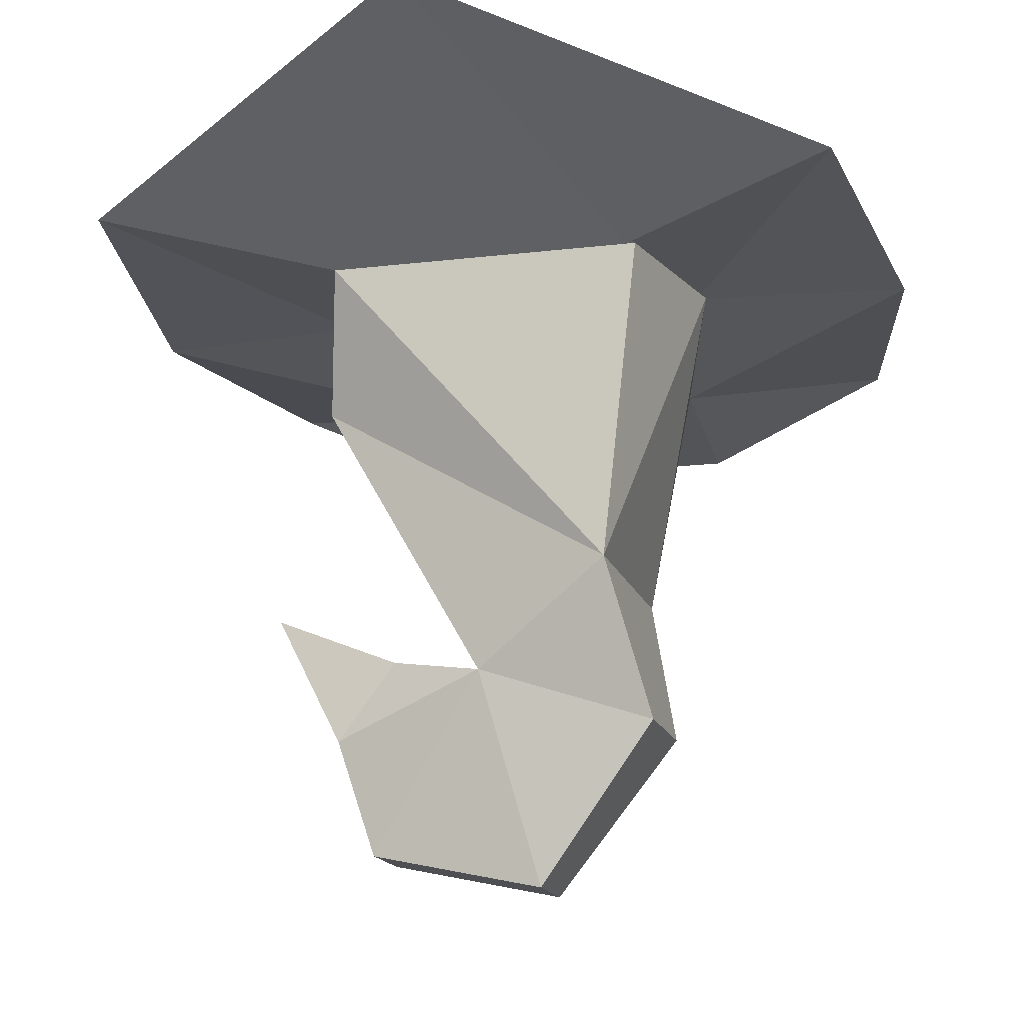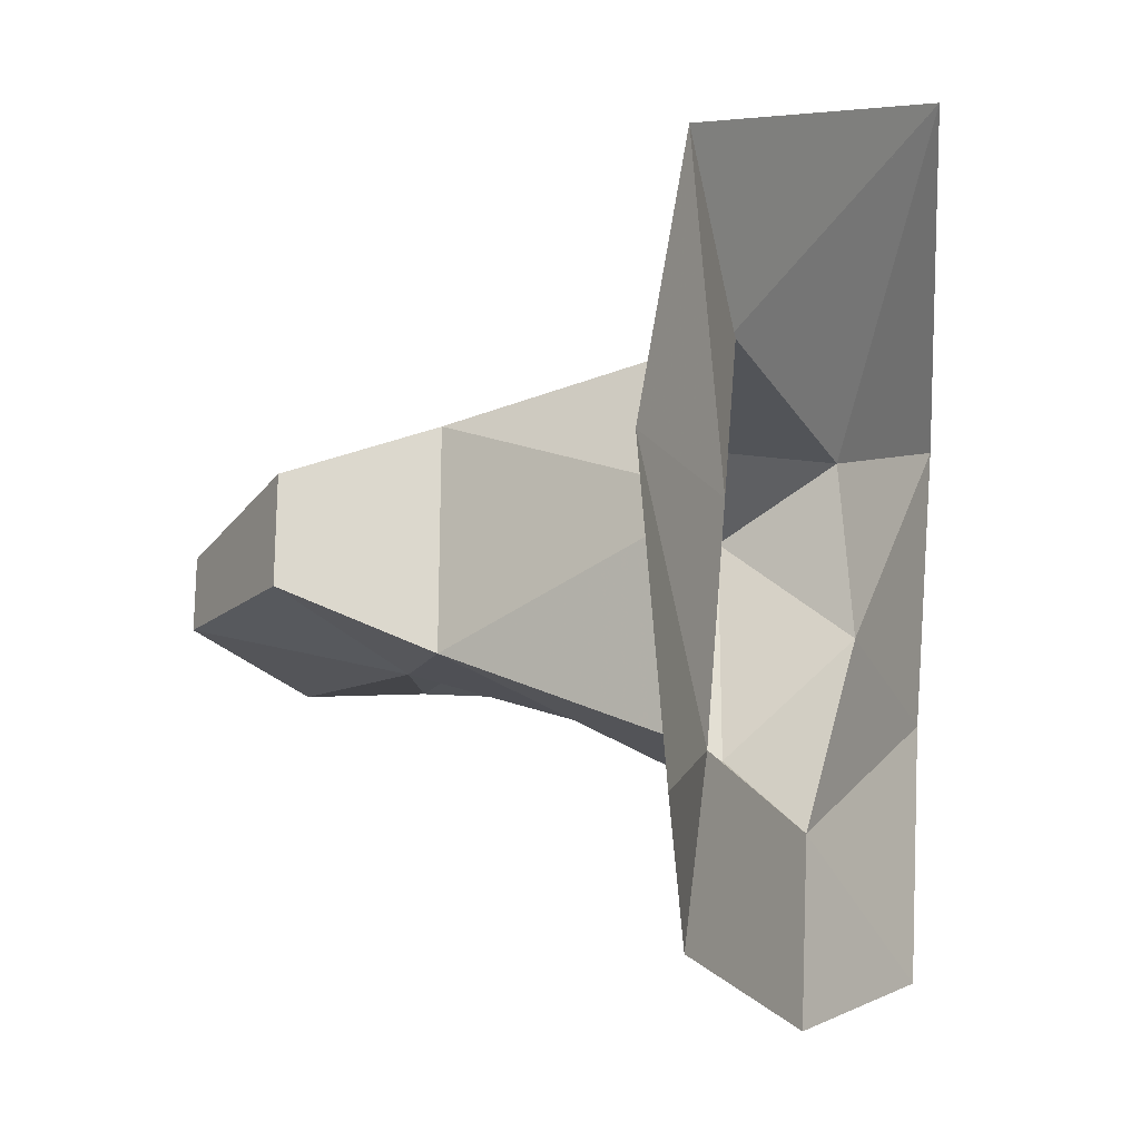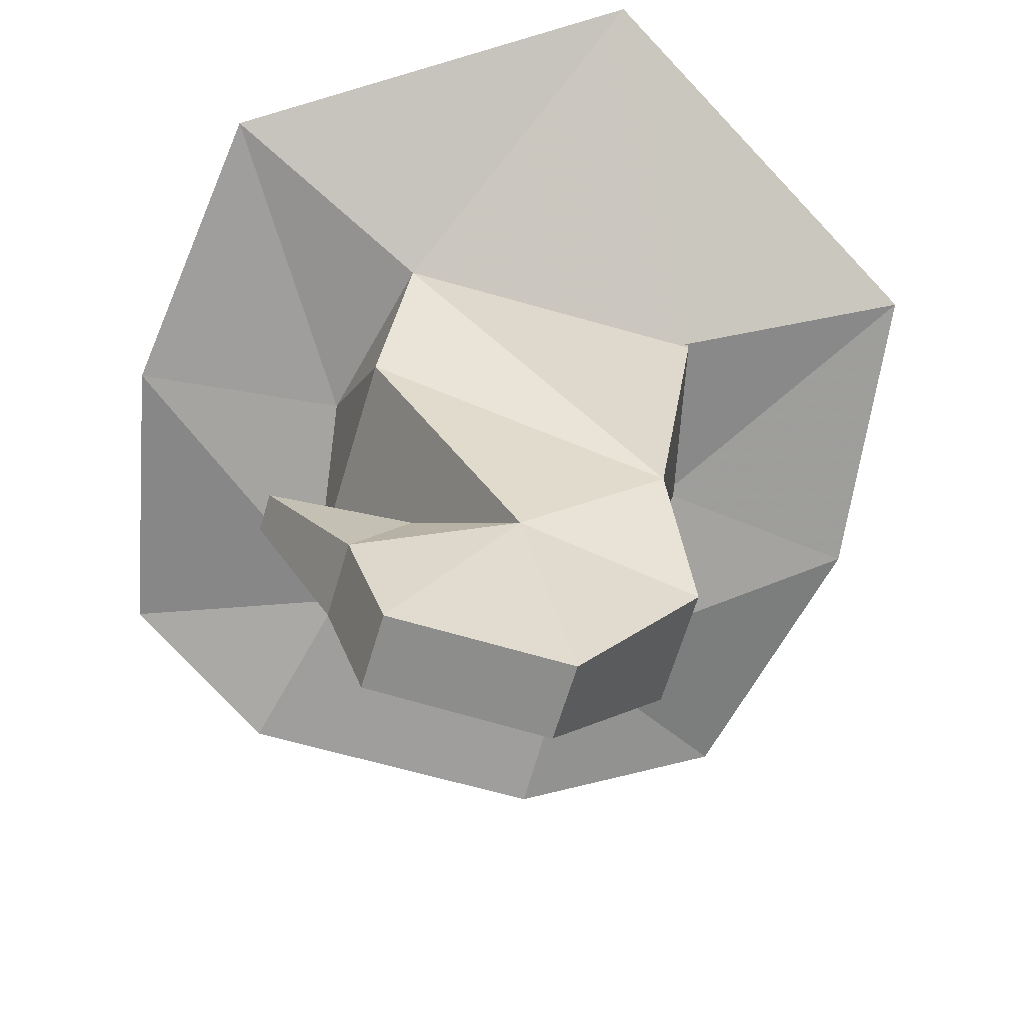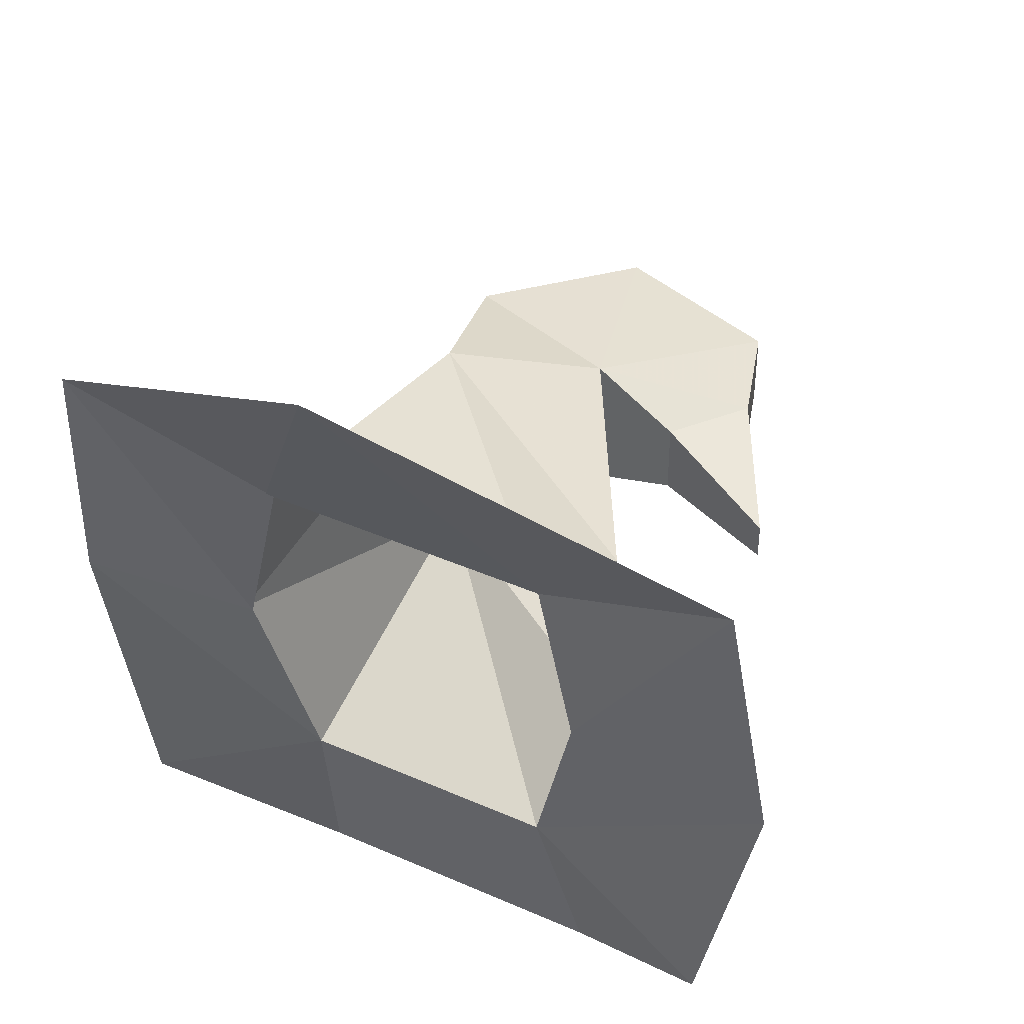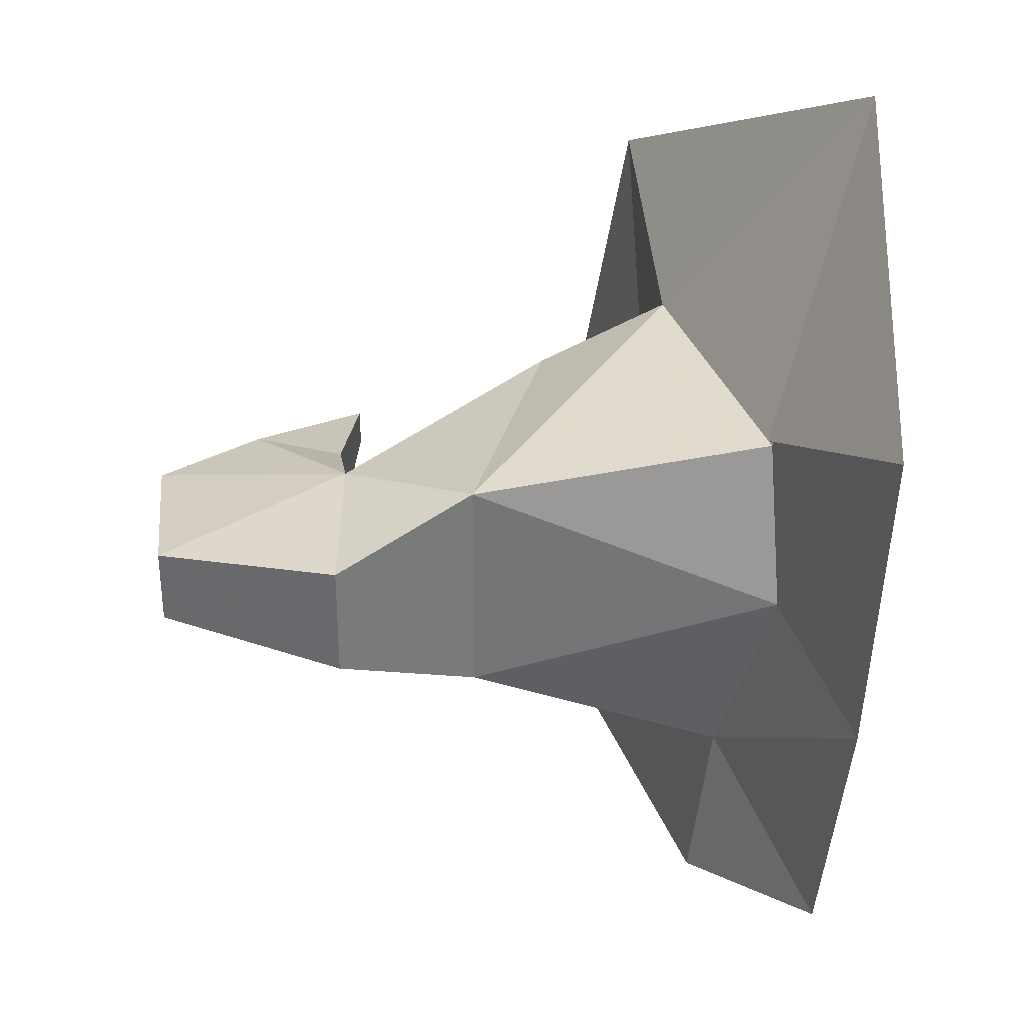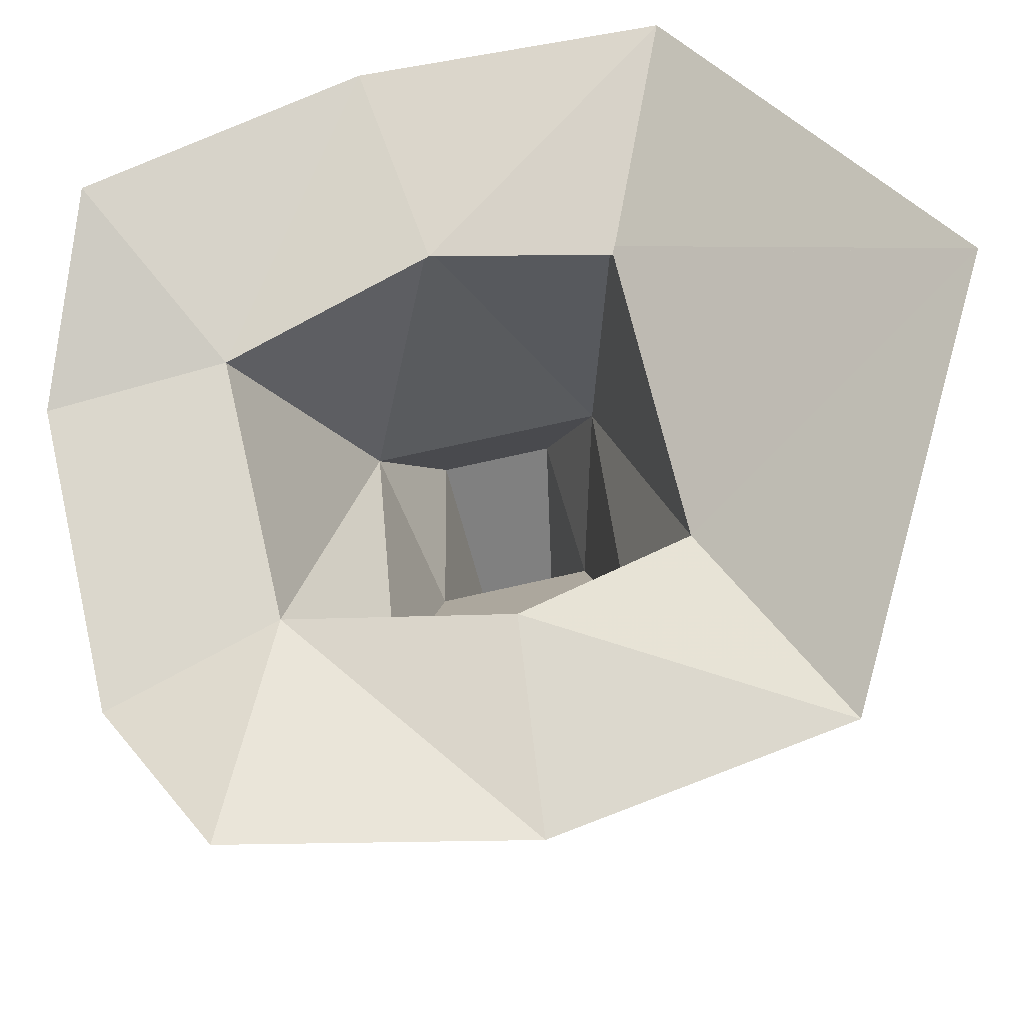
<metadata>
{"format":"obj","ext":"obj","renderer":"f3d","projection":"perspective","resolution":1024,"background":"white","views":[{"elev":-15.4,"azim":14.4,"up":"+Y"},{"elev":-22.2,"azim":112.9,"up":"+Z"},{"elev":-63.4,"azim":-16.3,"up":"+Y"},{"elev":41.6,"azim":-151.9,"up":"+Z"},{"elev":34.0,"azim":71.6,"up":"+Z"},{"elev":68.0,"azim":-103.1,"up":"+Y"}]}
</metadata>
<code>
v -0.2109 -0.4453 -0.3516
v 0.2266 -0.4453 -0.3516
v 0.1953 -0.8828 -0.1328
v -0.2734 -0.6016 -0.1953
v -0.3047 -0.3828 -0.007812
v -0.6484 -0.3828 -0.04688
v -0.5469 -0.3828 -0.5156
v -0.2812 -0.4844 -0.6406
v -0.5938 -0.3203 0.4297
v -0.2422 -0.3828 0.2734
v 0 -0.1172 0.75
v 0.3203 -0.3828 -0.007812
v 0.1953 -0.8828 0.2422
v 0.2578 -1.133 0.1797
v 0.2578 -1.133 -0.007812
v -0.02344 -1.039 -0.07031
v -0.2734 -0.6016 0.1797
v 0.2578 -0.3828 0.2734
v -0.02344 -1.039 0.1797
v 0.07031 -1.383 0.1484
v 0.07031 -1.383 0.02344
v -0.2109 -1.32 -0.007812
v -0.2734 -1.133 -0.007812
v -0.1797 -1.008 -0.007812
v -0.2109 -1.32 0.1172
v -0.2734 -1.133 0.1172
v -0.3984 -0.9141 0.05469
v -0.3984 -0.9141 -0.007812
v -0.1797 -1.008 0.1172
v 0.2422 -0.3828 0.2734
v 0.5938 -0.3203 0.4297
v 0.3047 -0.3828 -0.007812
v 0.6484 -0.3828 -0.04688
v 0.5469 -0.3828 -0.5156
v 0.2266 -0.4844 -0.6406
f 1 2 3
f 1 3 4
f 1 4 5
f 1 5 6
f 1 6 7
f 1 7 8
f 1 8 2
f 1 2 8
f 1 8 7
f 1 7 6
f 1 6 5
f 5 6 9
f 5 9 6
f 9 5 10
f 9 10 11
f 9 11 10
f 9 10 5
f 2 12 3
f 3 12 13
f 3 13 14
f 3 14 15
f 3 15 16
f 3 16 4
f 4 16 17
f 4 17 5
f 5 17 10
f 10 17 13
f 10 13 18
f 10 18 11
f 10 11 18
f 13 12 18
f 13 17 19
f 13 19 14
f 14 19 20
f 14 20 15
f 15 20 21
f 15 21 16
f 16 21 22
f 16 22 23
f 16 23 24
f 16 24 19
f 16 19 17
f 21 20 25
f 21 25 22
f 22 25 23
f 23 25 26
f 23 26 27
f 23 27 28
f 23 28 24
f 24 28 29
f 24 29 19
f 19 29 26
f 19 26 25
f 19 25 20
f 26 29 27
f 27 29 28
f 30 31 11
f 30 11 31
f 30 31 32
f 30 32 31
f 31 32 33
f 31 33 32
f 32 33 2
f 32 2 33
f 33 2 34
f 33 34 2
f 2 34 35
f 2 35 34
f 35 2 8
f 35 8 2

</code>
